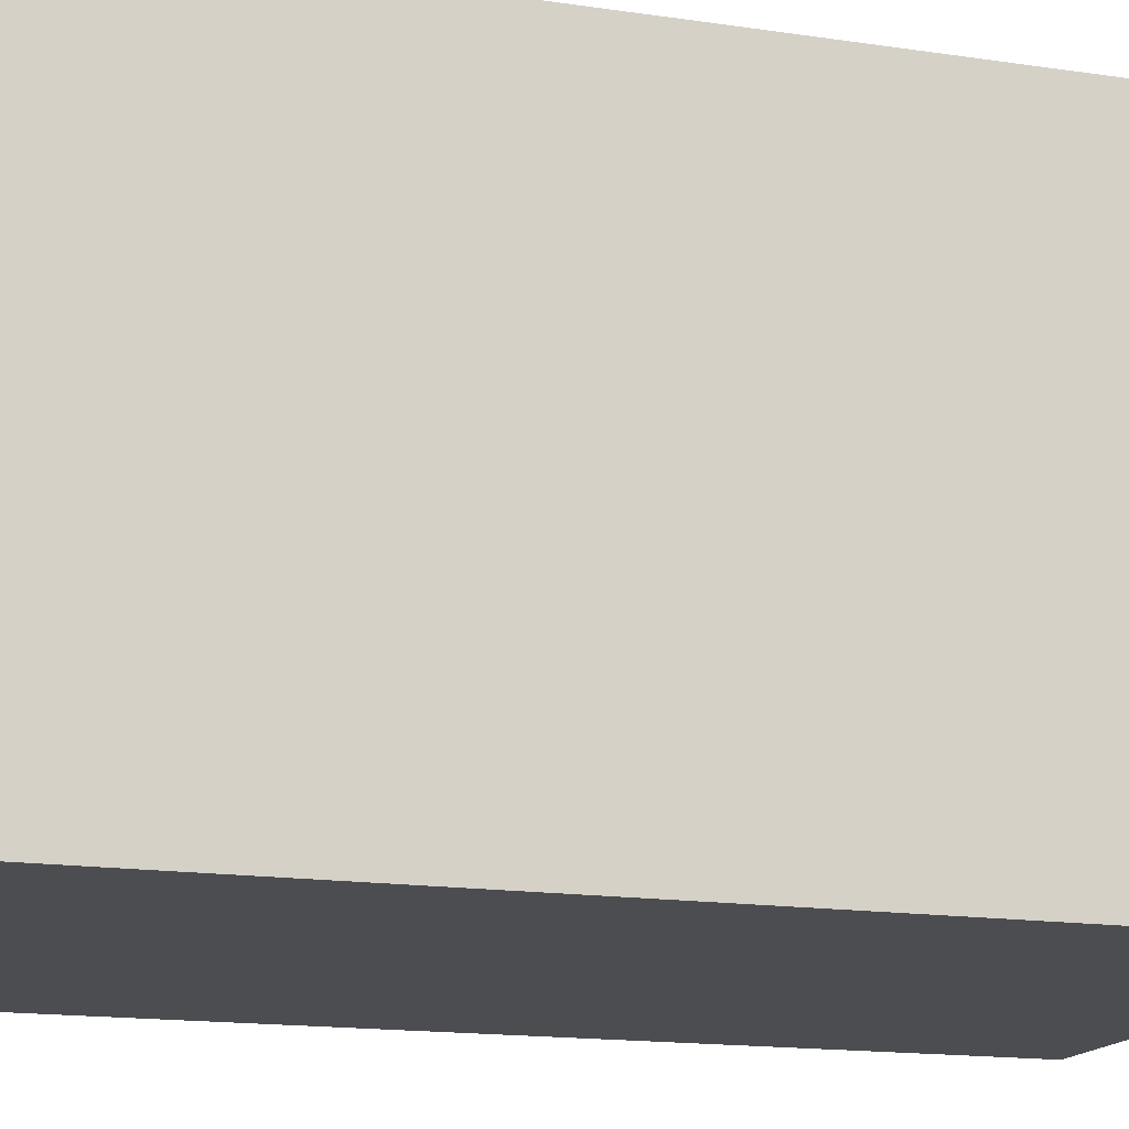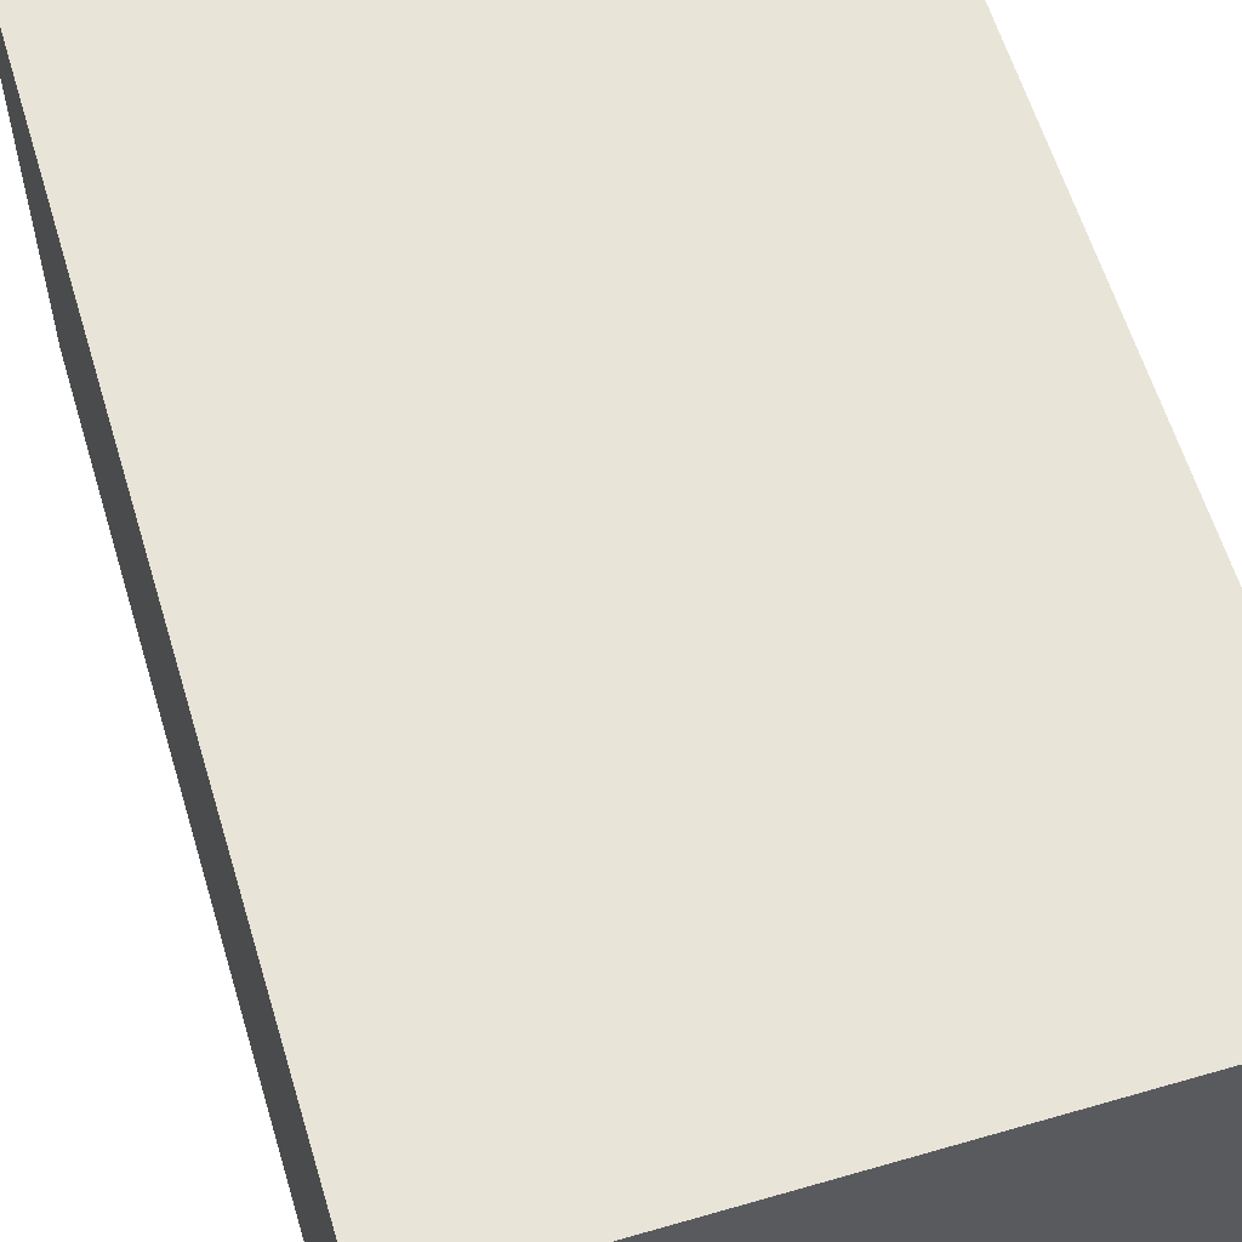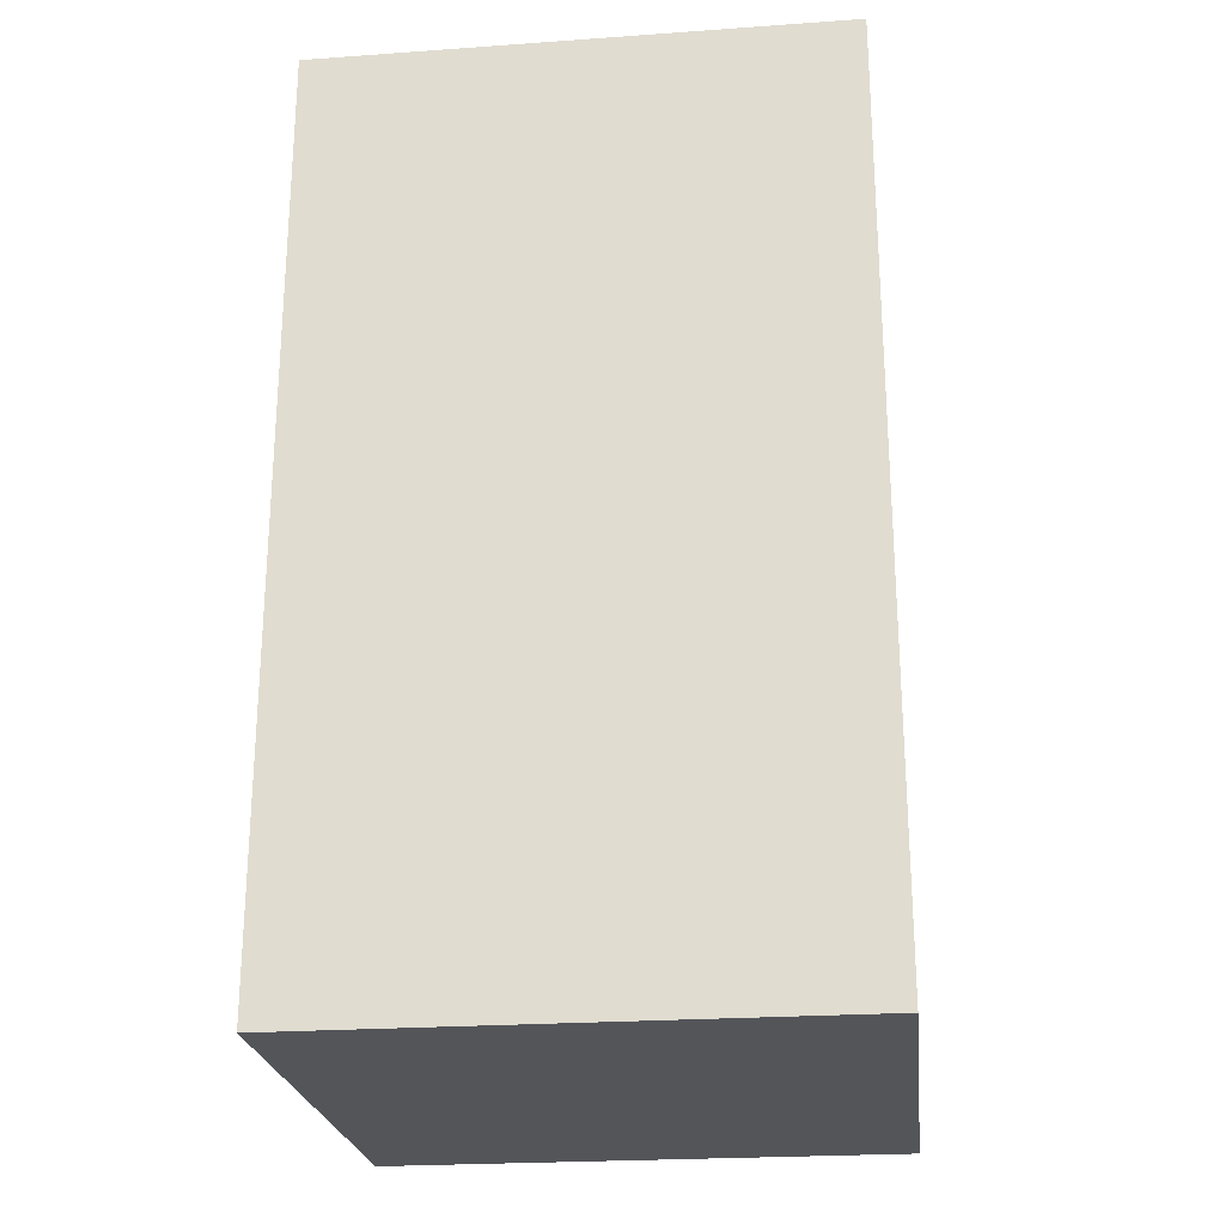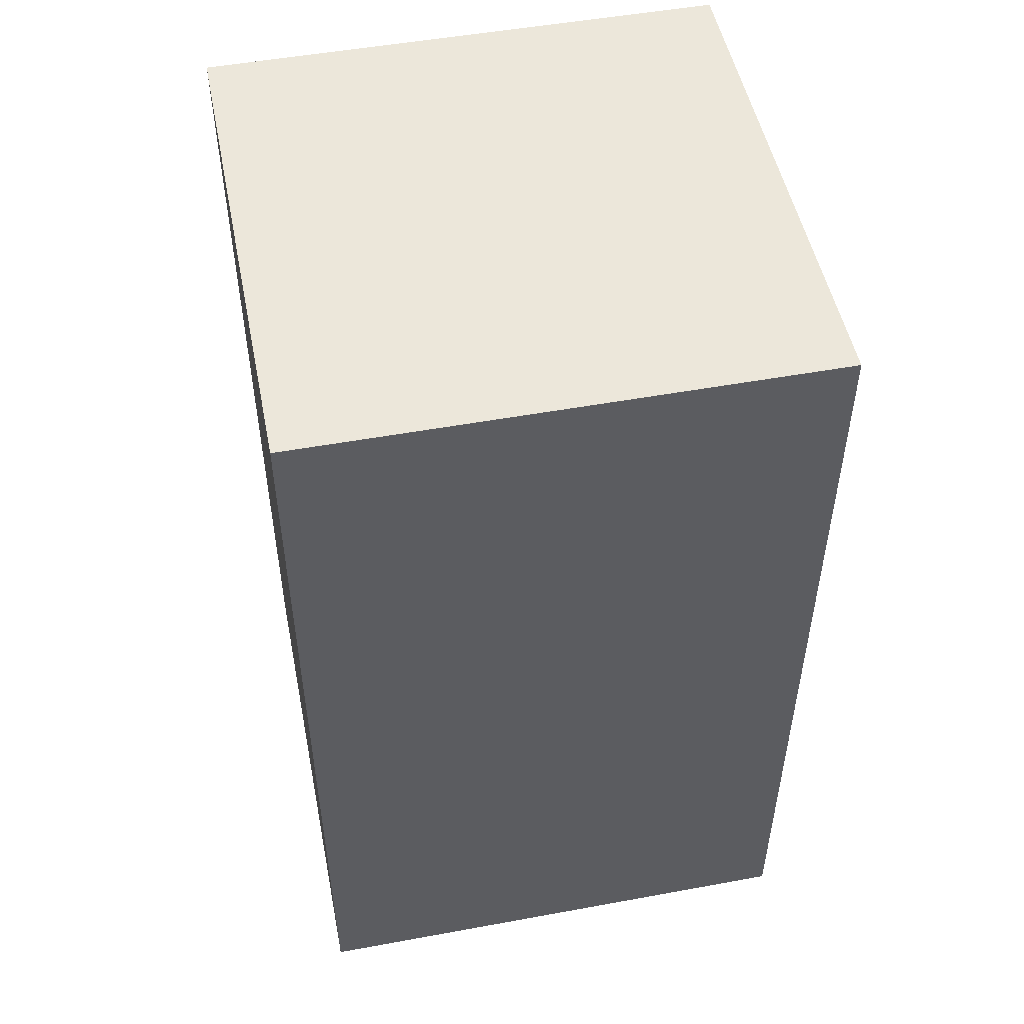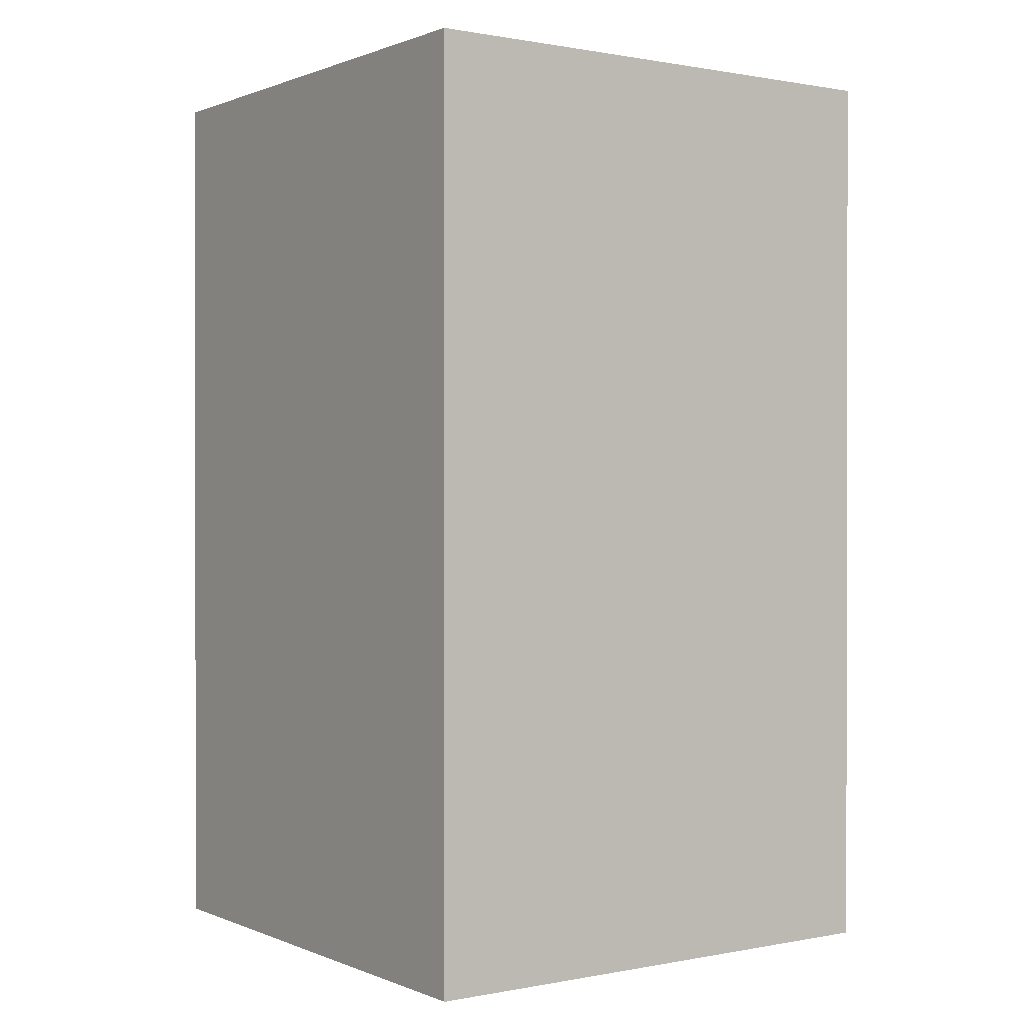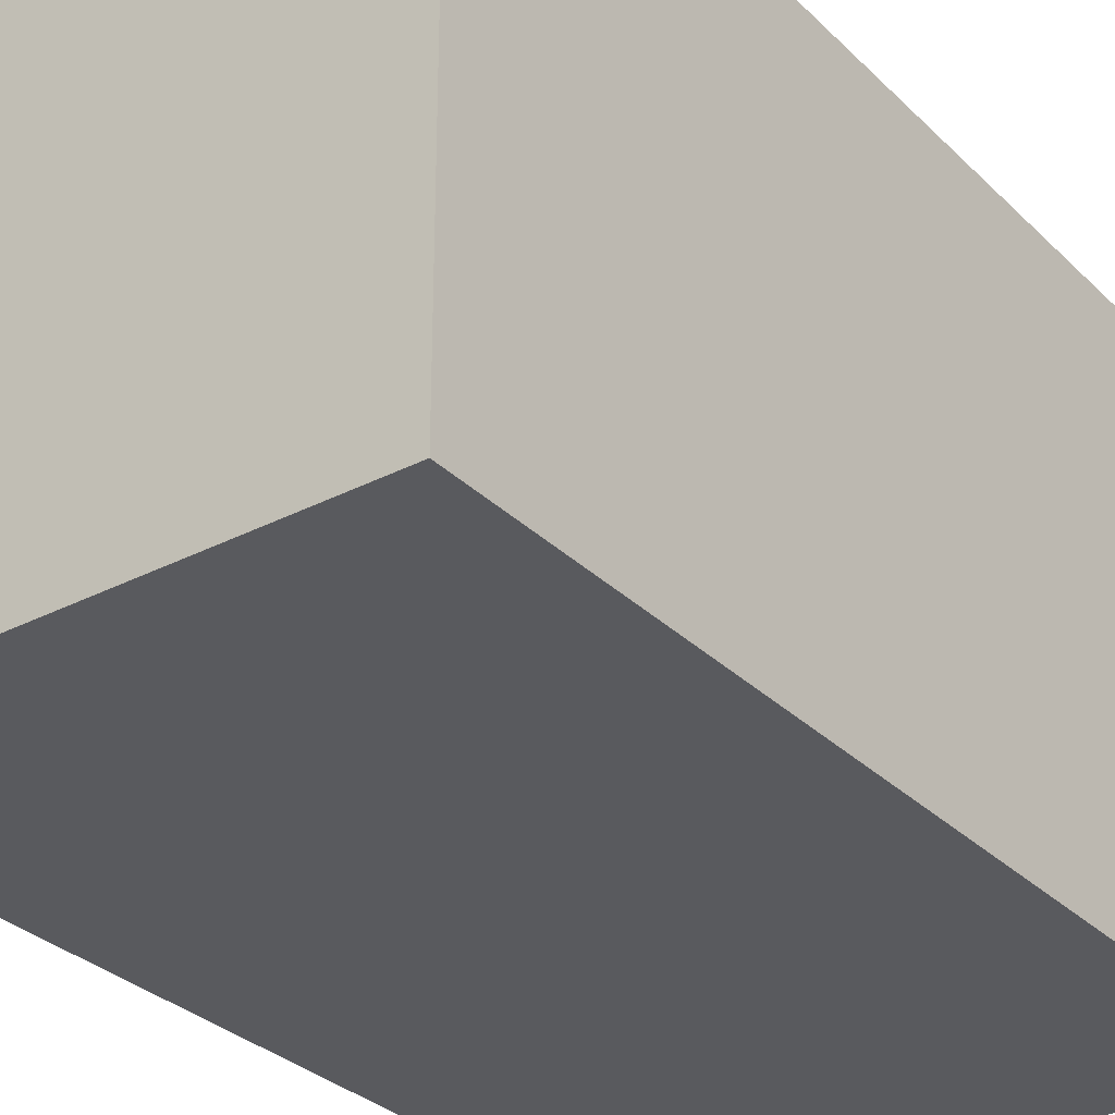
<metadata>
{"format":"obj","ext":"obj","renderer":"f3d","projection":"perspective","resolution":1024,"background":"white","views":[{"elev":-15.6,"azim":72.4,"up":"+Z"},{"elev":60.1,"azim":163.4,"up":"+Z"},{"elev":-24.0,"azim":-83.3,"up":"+Y"},{"elev":50.9,"azim":-101.3,"up":"+Y"},{"elev":0.6,"azim":-125.1,"up":"+Y"},{"elev":-31.2,"azim":36.4,"up":"+Z"}]}
</metadata>
<code>
g pb_Mesh96612
v 2 0 0
v -2 0 -2.787e-06
v 2 7 1.224e-06
v -2 7 -1.293e-06
v -2 0 -2.787e-06
v -2 0 -4
v -2 7 -1.293e-06
v -2 7 -4
v -2 0 -4
v 2 0 -4
v -2 7 -4
v 2 7 -4
v 2 0 -4
v 2 0 0
v 2 7 -4
v 2 7 1.224e-06
v 2 0 -4
v -2 0 -4
v 2 0 0
v -2 0 -2.787e-06
v 2 7 1.224e-06
v -2 7 -1.293e-06
v 2 7 -4
v -2 7 -4
g pb_Mesh96612_0
f 3 2 1
f 3 4 2
f 7 6 5
f 7 8 6
f 11 10 9
f 11 12 10
f 15 14 13
f 15 16 14
f 19 18 17
f 19 20 18
g pb_Mesh96612_1
f 23 22 21
f 23 24 22

</code>
